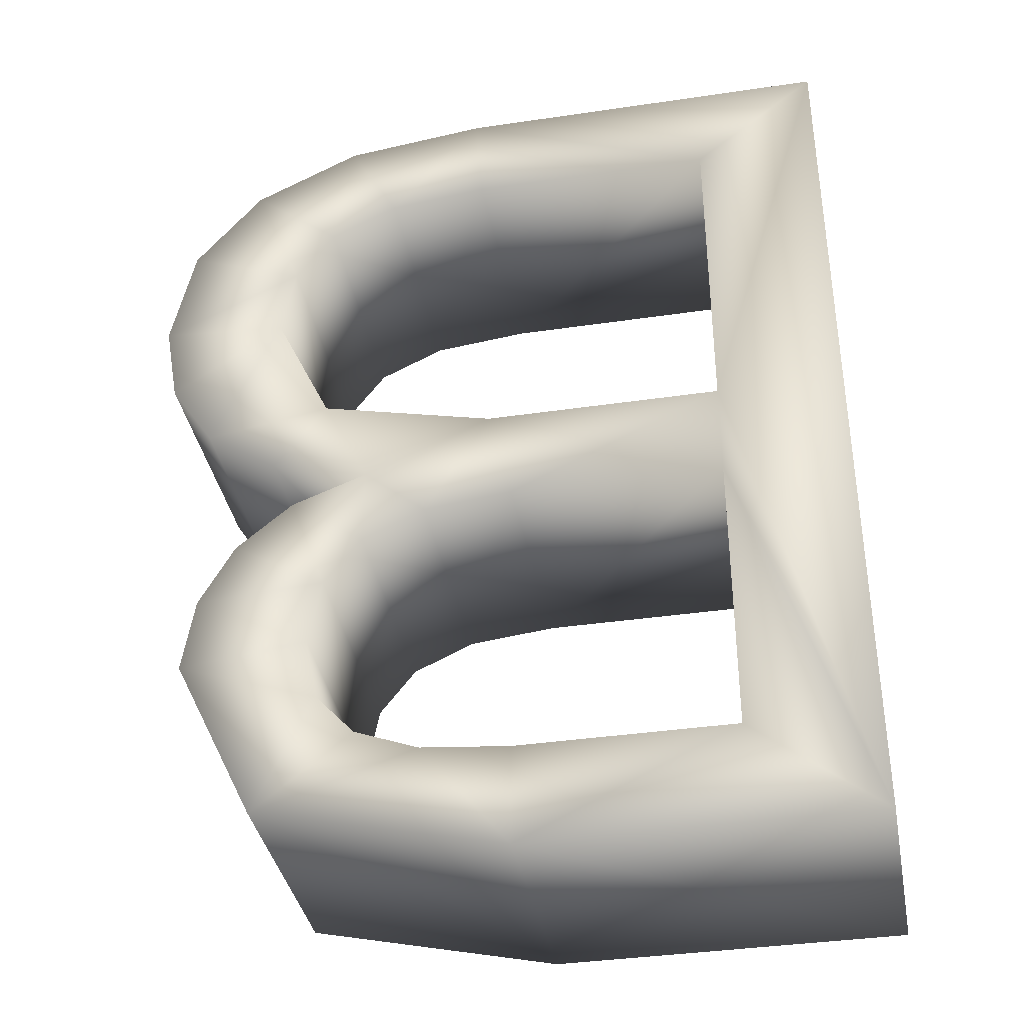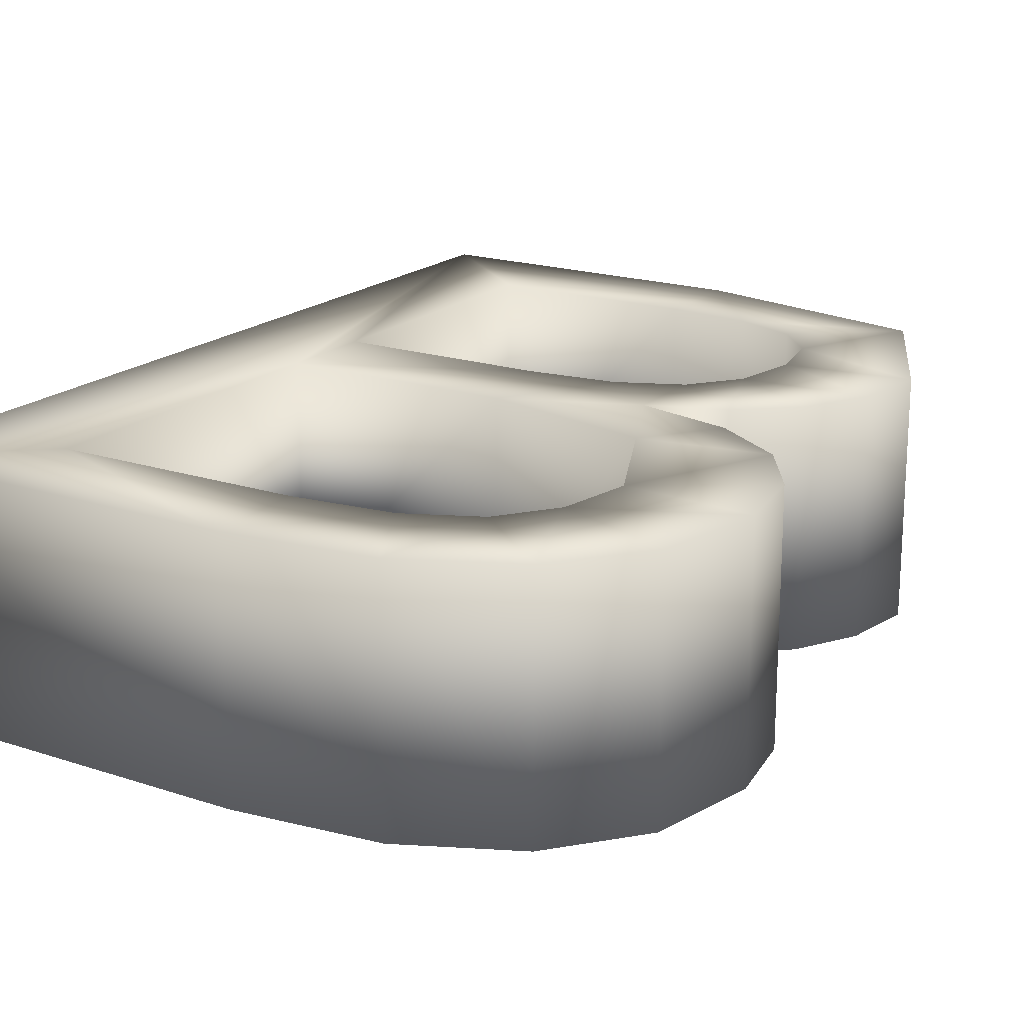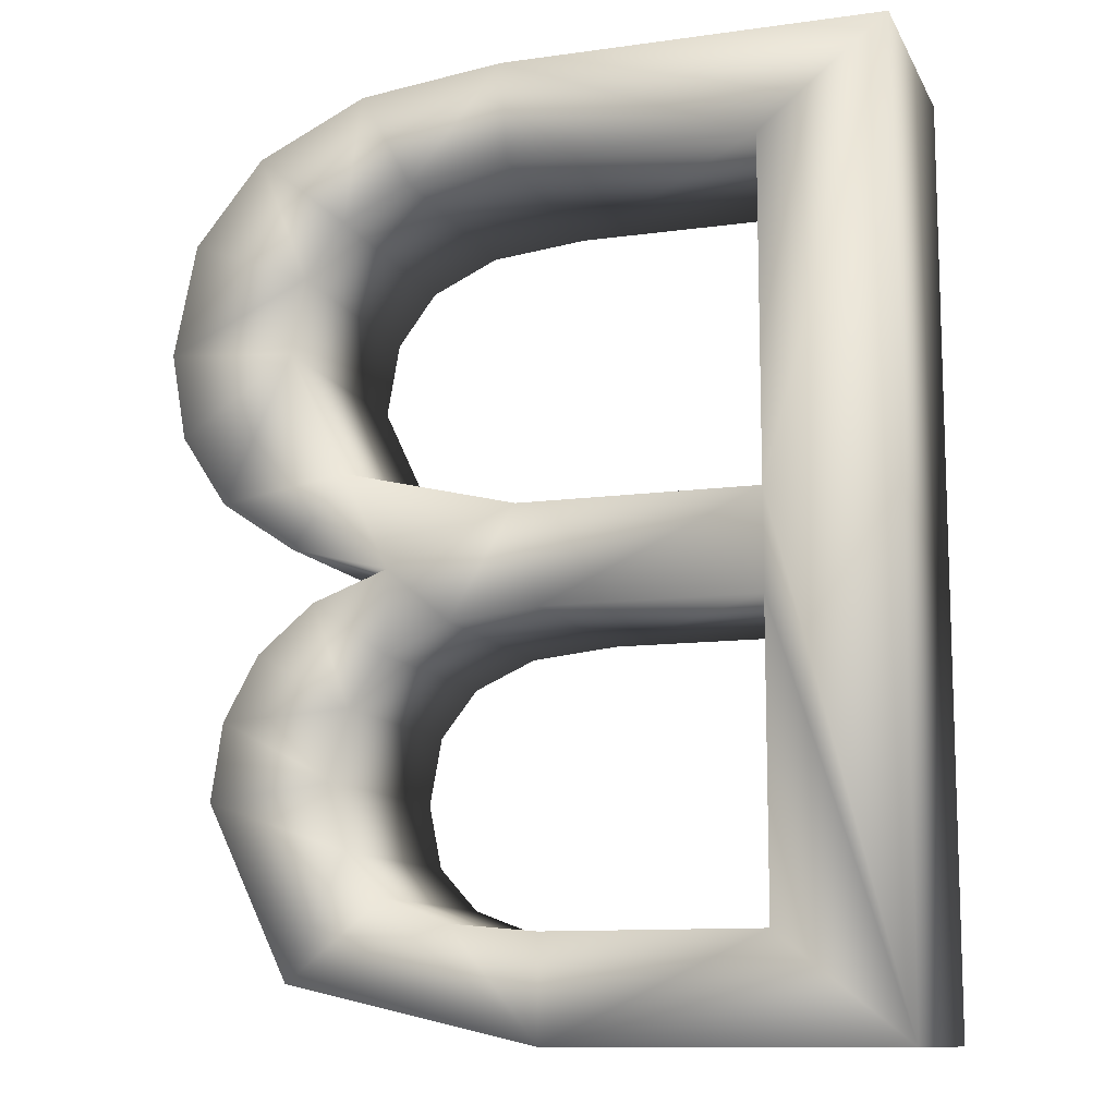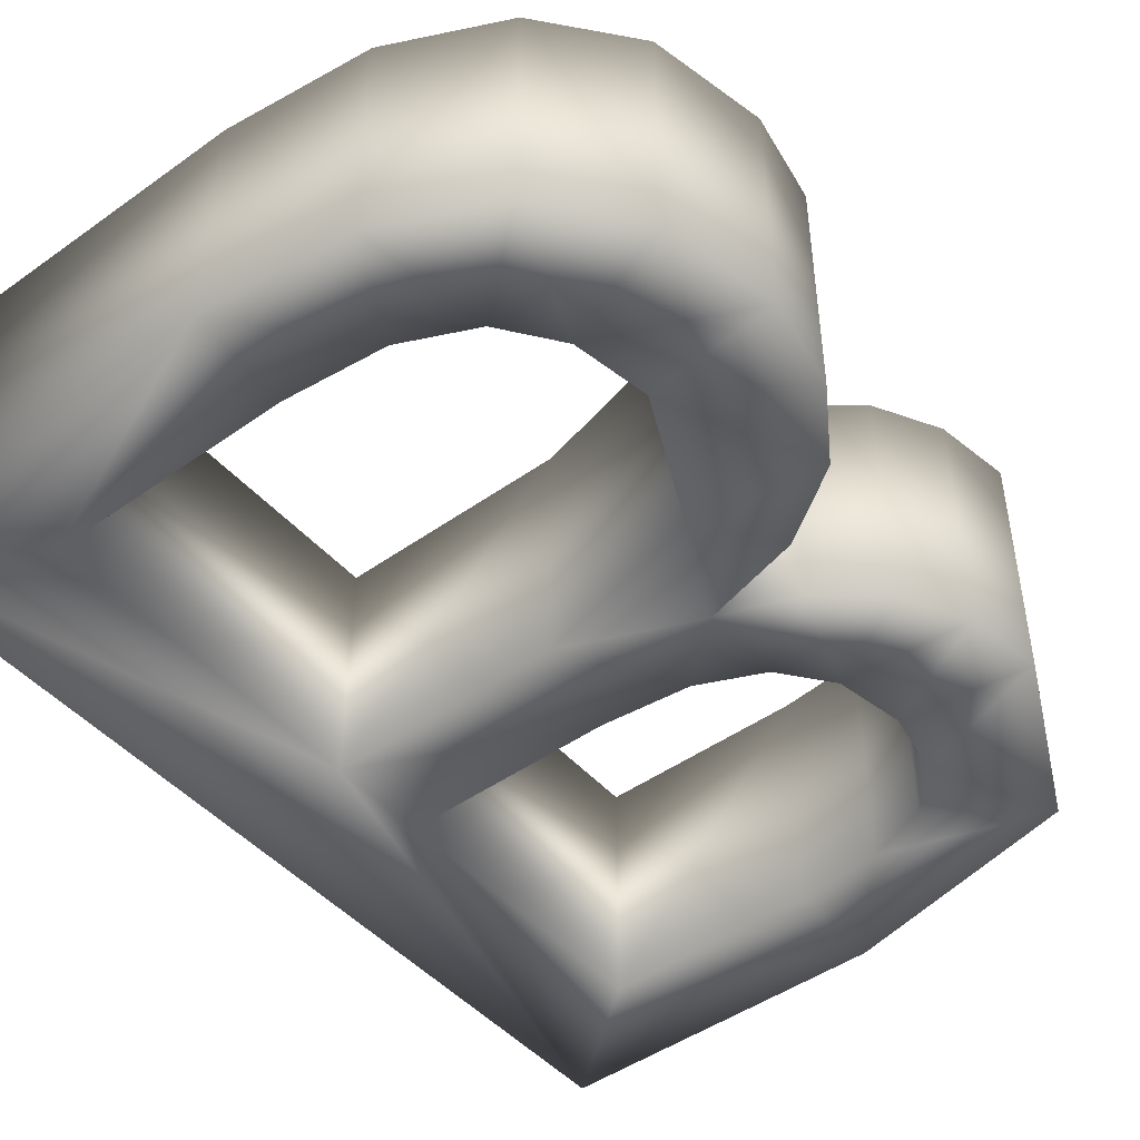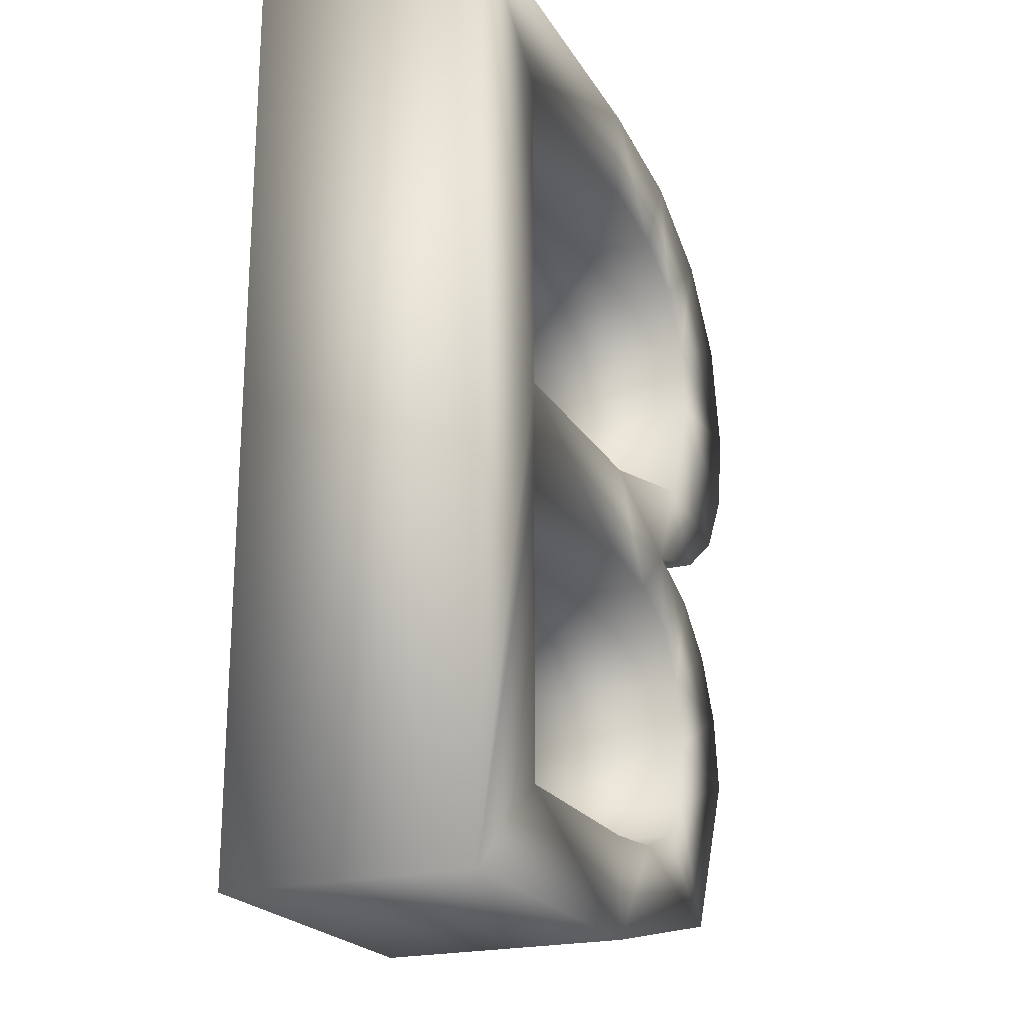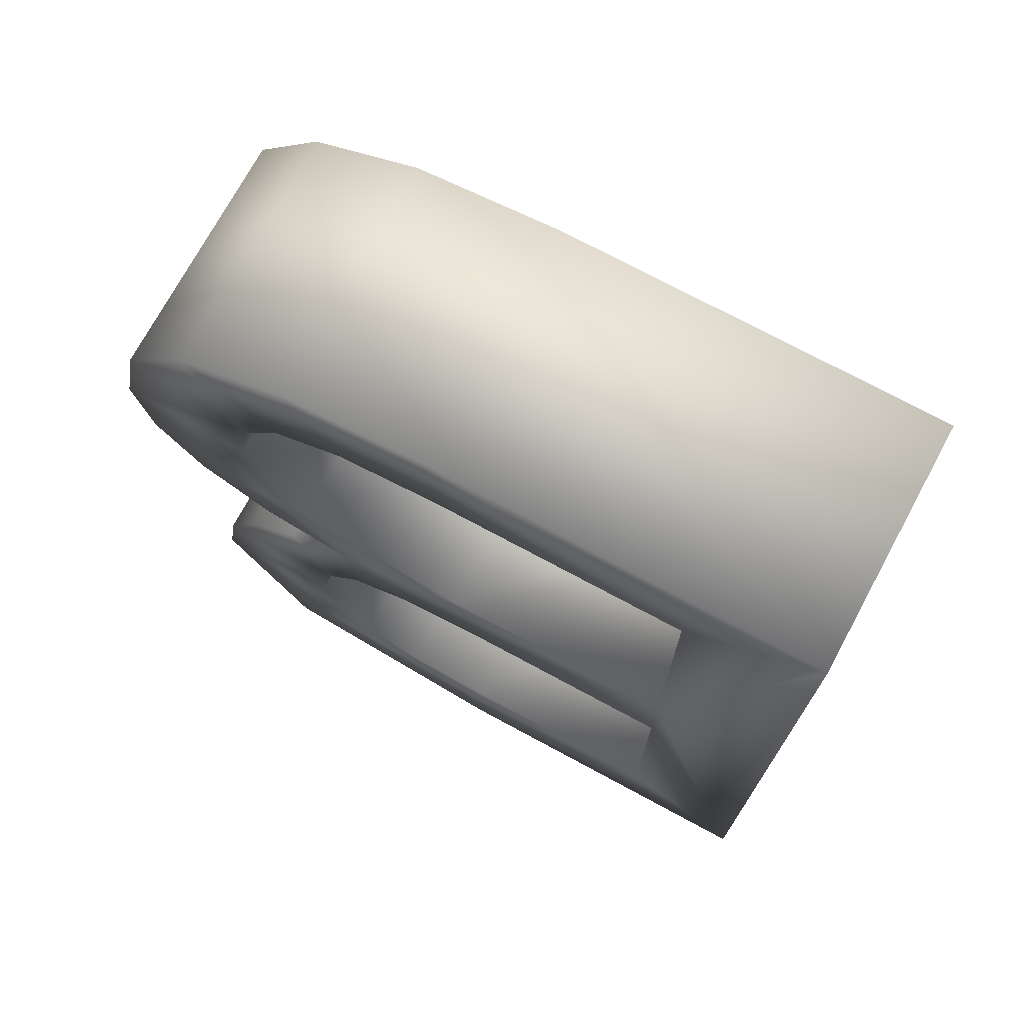
<metadata>
{"format":"obj","ext":"obj","renderer":"f3d","projection":"perspective","resolution":1024,"background":"white","views":[{"elev":-37.5,"azim":-169.3,"up":"+Z"},{"elev":18.9,"azim":32.2,"up":"+Y"},{"elev":-11.4,"azim":-161.5,"up":"+Z"},{"elev":-46.8,"azim":38.9,"up":"+Y"},{"elev":-21.7,"azim":-67.0,"up":"+Z"},{"elev":73.2,"azim":-151.6,"up":"+Z"}]}
</metadata>
<code>
o B
g B_Mesh
v 0.1535 -0.075 0.07074
v 0.1628 -0.075 0.1232
v 0.08424 -0.075 0.1171
v 0.1257 -0.075 0.02818
v 0.04864 -0.075 0.04109
v 0.08088 -0.075 -0.002076
v 0.02037 -0.075 -0.01759
v -0.05817 -0.075 0.01576
v 0.07611 -0.075 0.1631
v -0.203 -0.075 -0.04485
v -0.2807 -0.075 -0.2886
v -0.203 -0.075 -0.2263
v 0.1294 -0.075 -0.1494
v 0.0513 -0.075 -0.1401
v 0.04335 -0.075 -0.1798
v 0.07896 -0.075 -0.2538
v -0.01931 -0.075 -0.2213
v -0.07241 -0.075 -0.2263
v -0.07241 -0.075 -0.2886
v -0.203 -0.075 0.01576
v 0.0404 -0.075 0.2741
v -0.04799 -0.075 0.2847
v 0.009472 -0.075 0.2158
v -0.203 -0.075 0.2225
v -0.05207 -0.075 0.2225
v -0.2807 -0.075 0.2847
v 0.01954 -0.075 -0.2064
v 0.1223 -0.075 -0.1026
v 0.04361 -0.075 -0.0979
v 0.1009 -0.075 -0.06397
v 0.02056 -0.075 -0.06824
v 0.06654 -0.075 -0.03508
v -0.07241 -0.075 -0.04485
v -0.01804 -0.075 -0.05069
v 0.1488 -0.075 0.1912
v 0.05169 -0.075 0.196
v 0.107 -0.075 0.2422
v 0.08424 0.075 0.1171
v 0.1628 0.075 0.1232
v 0.1535 0.075 0.07074
v 0.04864 0.075 0.04109
v 0.1257 0.075 0.02818
v 0.08088 0.075 -0.002076
v -0.05817 0.075 0.01576
v 0.02037 0.075 -0.01759
v 0.07611 0.075 0.1631
v -0.203 0.075 -0.2263
v -0.2807 0.075 -0.2886
v -0.203 0.075 -0.04485
v 0.04335 0.075 -0.1798
v 0.0513 0.075 -0.1401
v 0.1294 0.075 -0.1494
v 0.07896 0.075 -0.2538
v -0.07241 0.075 -0.2886
v -0.07241 0.075 -0.2263
v -0.01931 0.075 -0.2213
v -0.203 0.075 0.01576
v 0.009472 0.075 0.2158
v -0.04799 0.075 0.2847
v 0.0404 0.075 0.2741
v -0.05207 0.075 0.2225
v -0.203 0.075 0.2225
v -0.2807 0.075 0.2847
v 0.01954 0.075 -0.2064
v 0.1223 0.075 -0.1026
v 0.1009 0.075 -0.06397
v 0.04361 0.075 -0.0979
v 0.06654 0.075 -0.03508
v 0.02056 0.075 -0.06824
v -0.01804 0.075 -0.05069
v -0.07241 0.075 -0.04485
v 0.1488 0.075 0.1912
v 0.107 0.075 0.2422
v 0.05169 0.075 0.196
f 1 2 3
f 4 3 5
f 4 5 6
f 1 3 4
f 7 5 8
f 2 9 3
f 10 11 12
f 13 14 15
f 16 13 15
f 17 18 19
f 11 10 20
f 21 22 23
f 22 24 25
f 20 26 11
f 12 11 19
f 18 12 19
f 17 19 16
f 15 27 16
f 27 17 16
f 13 28 14
f 29 28 30
f 14 28 29
f 31 29 32
f 29 30 32
f 31 32 7
f 33 34 8
f 34 31 7
f 22 25 23
f 20 10 33
f 26 24 22
f 26 20 24
f 7 8 34
f 8 20 33
f 6 5 7
f 2 35 9
f 36 9 37
f 9 35 37
f 21 36 37
f 21 23 36
f 38 39 40
f 41 38 42
f 43 41 42
f 42 38 40
f 44 41 45
f 38 46 39
f 47 48 49
f 50 51 52
f 50 52 53
f 54 55 56
f 57 49 48
f 58 59 60
f 61 62 59
f 48 63 57
f 54 48 47
f 54 47 55
f 53 54 56
f 53 64 50
f 53 56 64
f 51 65 52
f 66 65 67
f 67 65 51
f 68 67 69
f 68 66 67
f 45 68 69
f 44 70 71
f 45 69 70
f 58 61 59
f 71 49 57
f 59 62 63
f 62 57 63
f 70 44 45
f 71 57 44
f 45 41 43
f 46 72 39
f 73 46 74
f 73 72 46
f 73 74 60
f 74 58 60
f 37 60 21
f 37 73 60
f 35 73 37
f 35 72 73
f 2 72 35
f 2 39 72
f 1 39 2
f 1 40 39
f 4 40 1
f 4 42 40
f 6 42 4
f 6 43 42
f 7 43 6
f 7 45 43
f 32 45 7
f 32 68 45
f 30 68 32
f 30 66 68
f 28 66 30
f 28 65 66
f 13 65 28
f 13 52 65
f 16 52 13
f 16 53 52
f 19 53 16
f 19 54 53
f 11 54 19
f 11 48 54
f 26 48 11
f 26 63 48
f 22 63 26
f 22 59 63
f 21 59 22
f 21 60 59
f 12 47 10
f 49 10 47
f 18 55 12
f 47 12 55
f 17 56 18
f 55 18 56
f 27 64 17
f 56 17 64
f 15 50 27
f 64 27 50
f 14 51 15
f 50 15 51
f 29 67 14
f 51 14 67
f 31 69 29
f 67 29 69
f 34 70 31
f 69 31 70
f 33 71 34
f 70 34 71
f 10 49 33
f 71 33 49
f 20 57 24
f 62 24 57
f 8 44 20
f 57 20 44
f 5 41 8
f 44 8 41
f 3 38 5
f 41 5 38
f 9 46 3
f 38 3 46
f 36 74 9
f 46 9 74
f 23 58 36
f 74 36 58
f 25 61 23
f 58 23 61
f 24 62 25
f 61 25 62

</code>
